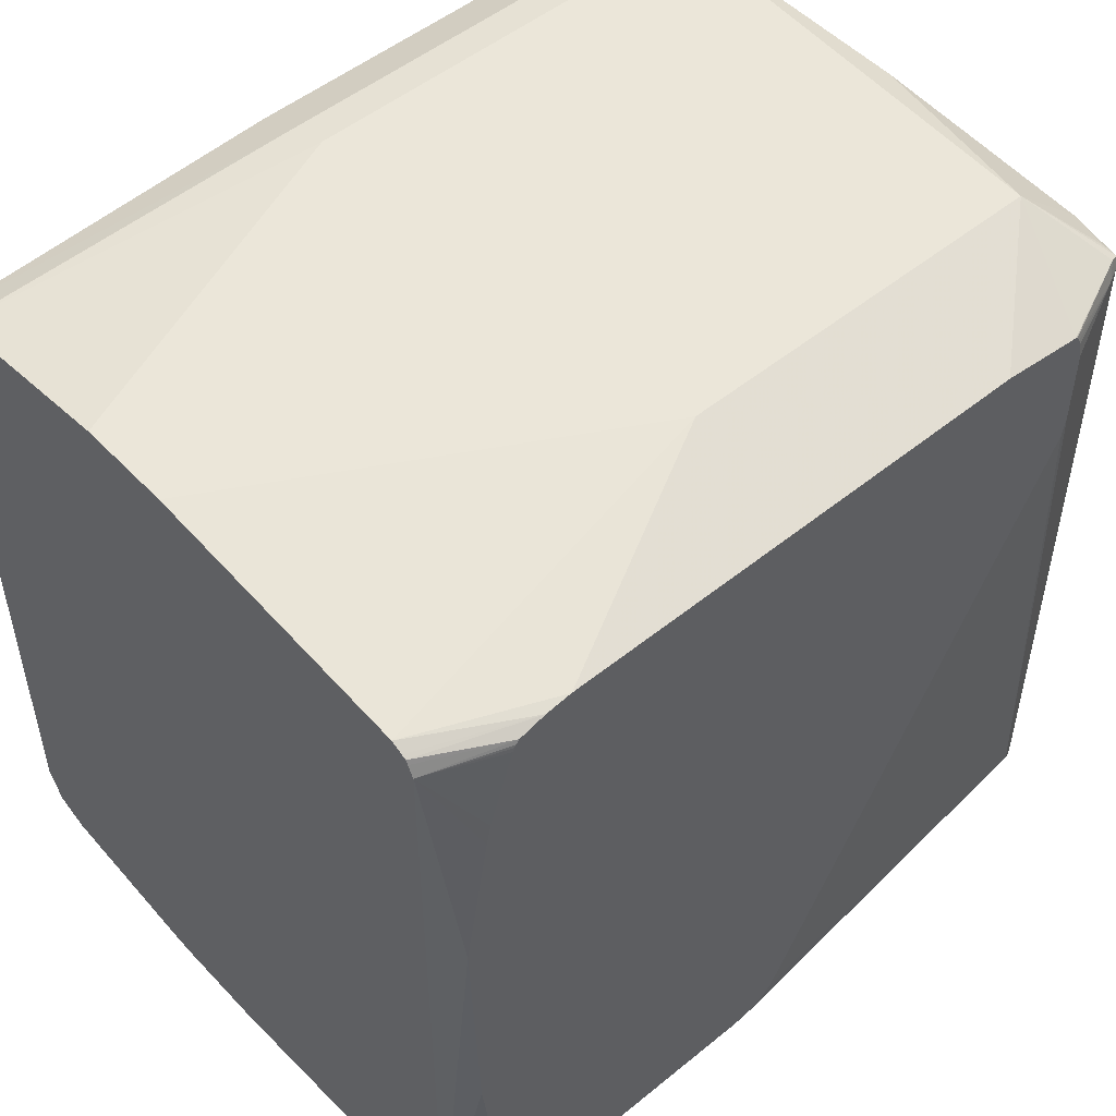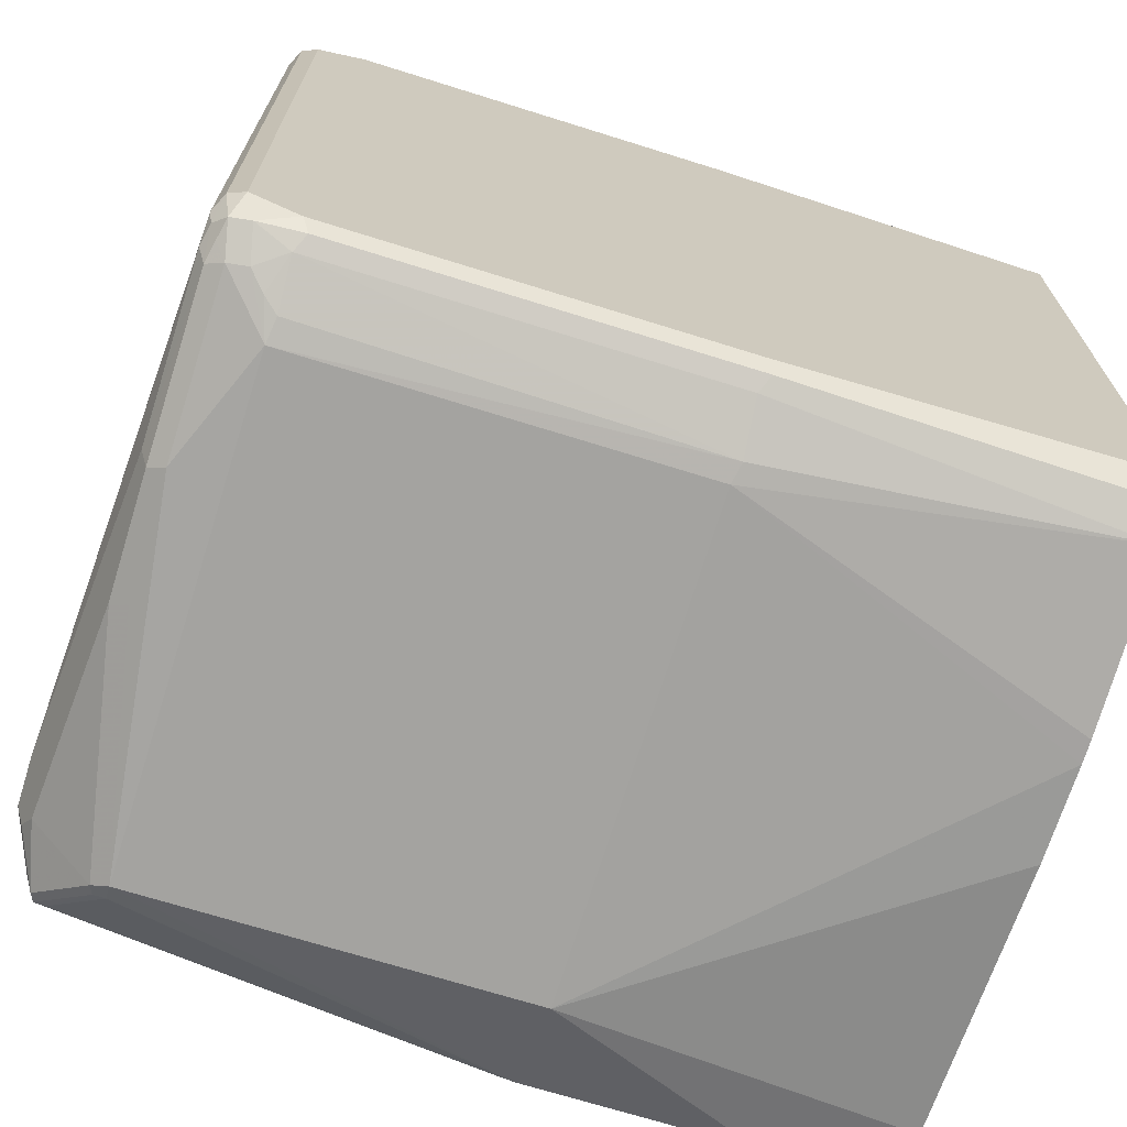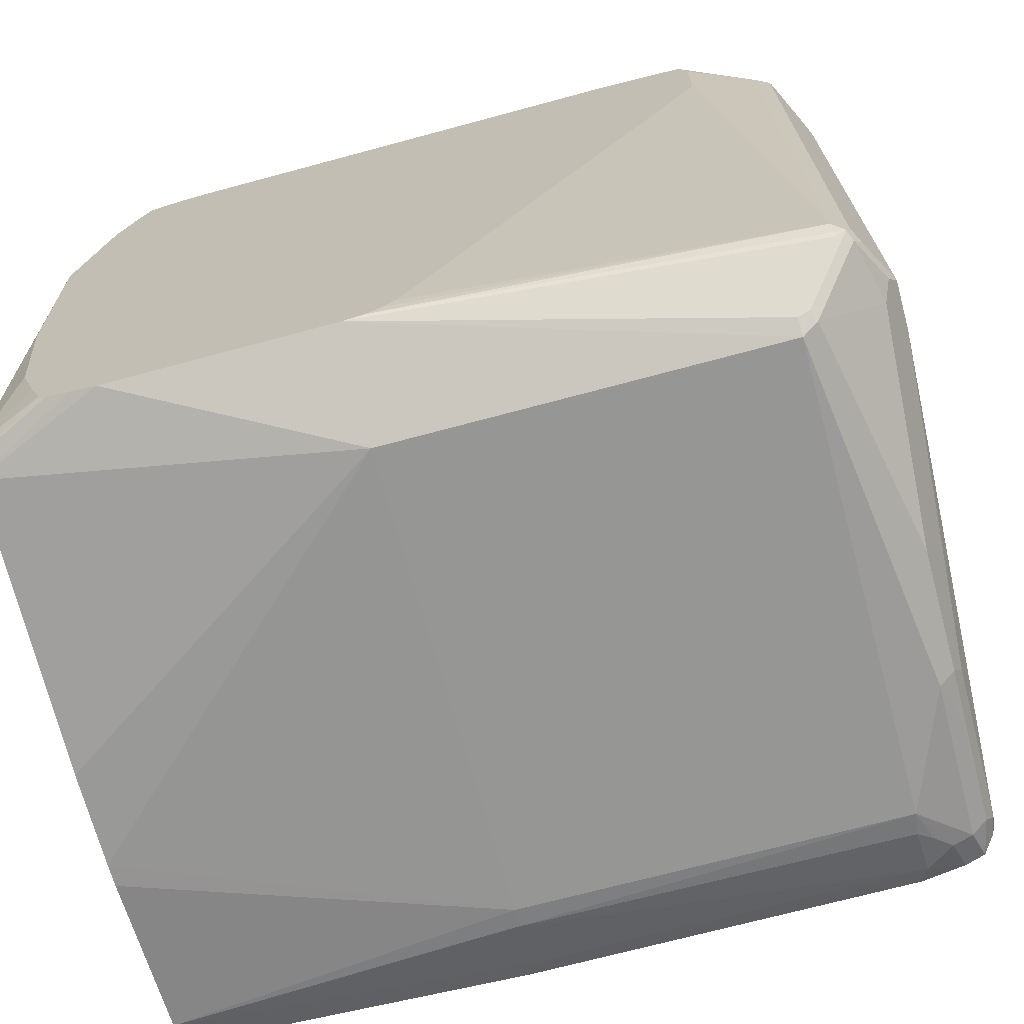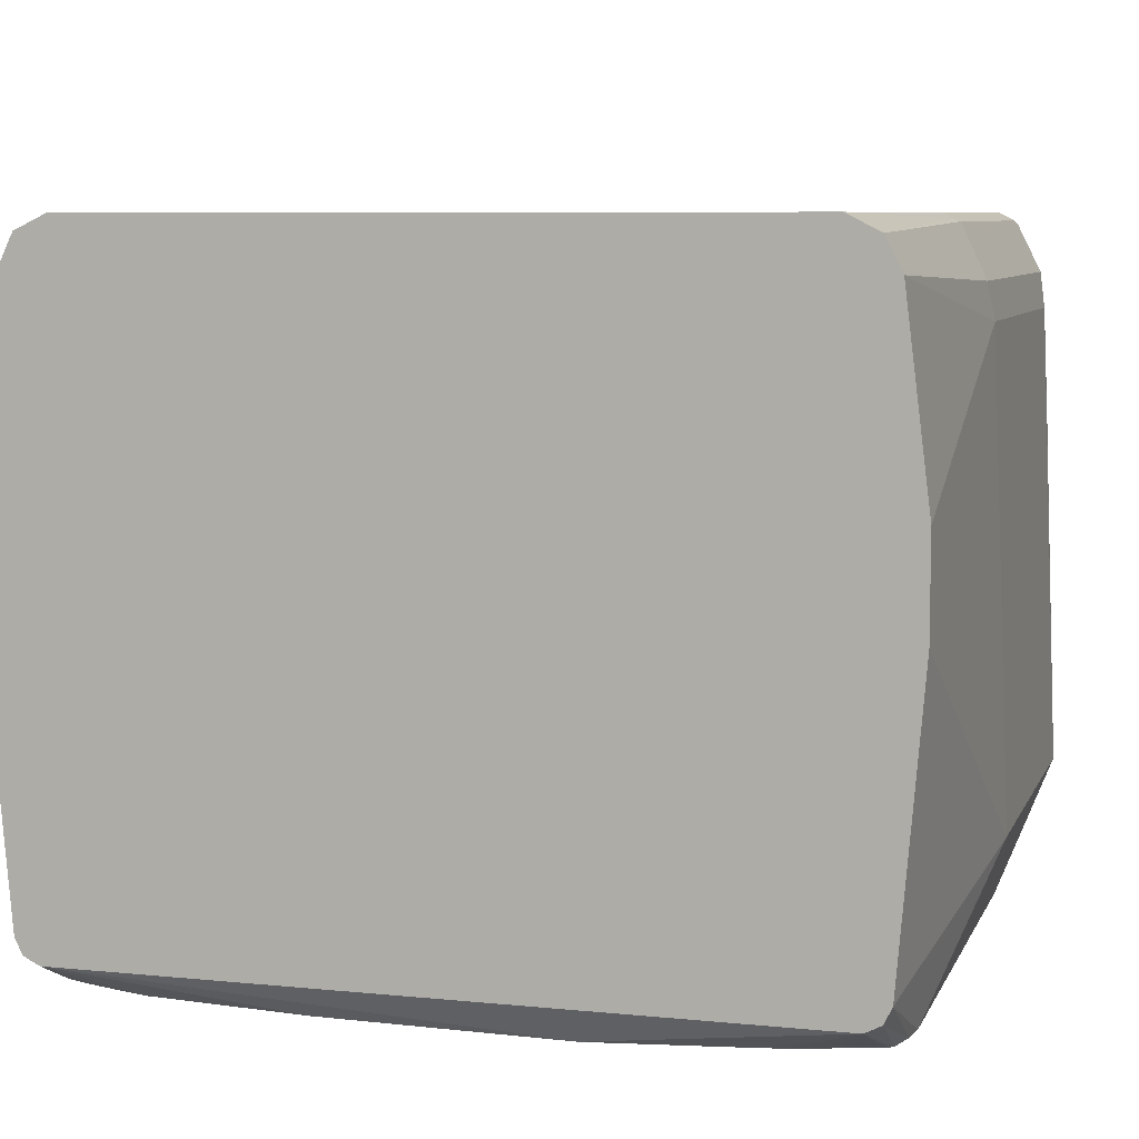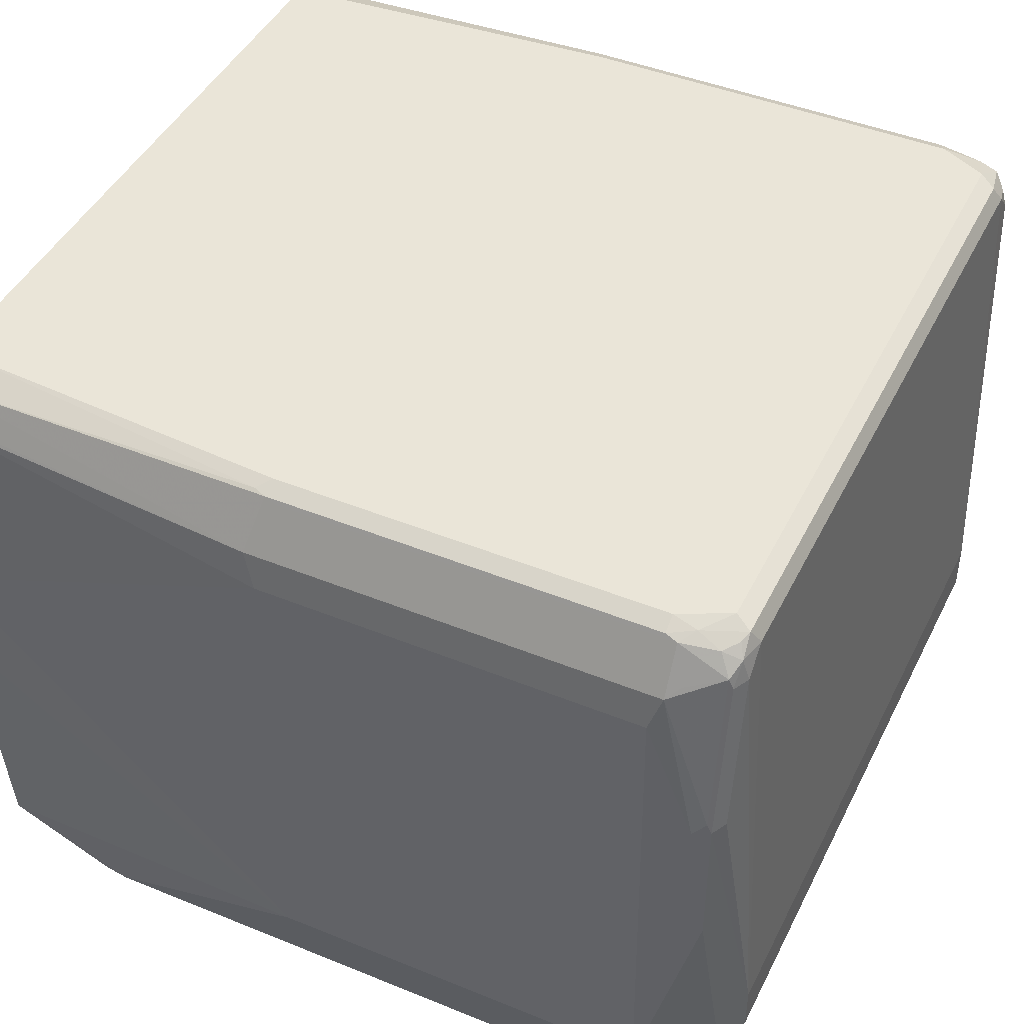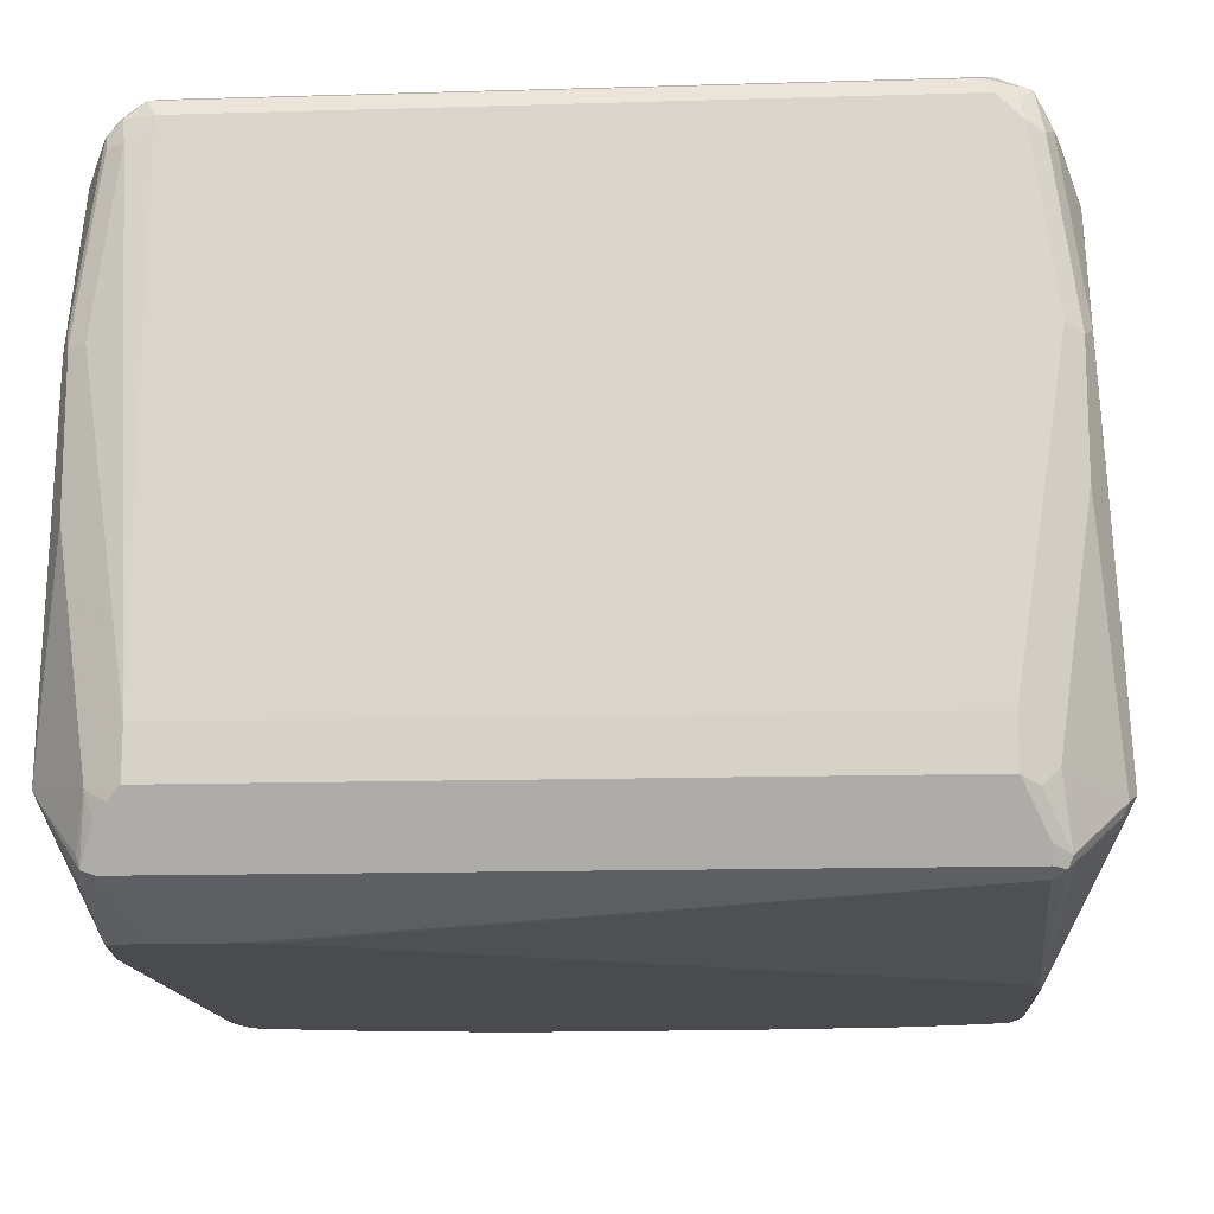
<metadata>
{"format":"obj","ext":"obj","renderer":"f3d","projection":"perspective","resolution":1024,"background":"white","views":[{"elev":51.0,"azim":-41.5,"up":"+Z"},{"elev":-70.0,"azim":162.6,"up":"+Z"},{"elev":-70.4,"azim":15.1,"up":"+Z"},{"elev":7.3,"azim":-73.9,"up":"+Y"},{"elev":44.7,"azim":25.3,"up":"+Y"},{"elev":-14.0,"azim":93.8,"up":"+Y"}]}
</metadata>
<code>
v 0.2136 0.133 0.323
v 0.5036 -0.04749 0.3373
v 0.2136 0.209 0.323
v 0.2136 -0.09499 0.304
v 0.8076 -0.04749 0.3373
v 0.4941 0.323 0.323
v 0.3166 -0.1395 0.304
v 0.2136 0.3611 0.304
v 0.2136 -0.1041 0.2995
v 0.2962 -0.1395 0.3013
v 0.8488 0.114 0.3167
v 0.8456 0.2375 0.3183
v 0.8361 0.228 0.323
v 0.7981 0.323 0.323
v 0.703 -0.1395 0.304
v 0.7696 -0.1395 0.2962
v 0.8425 -0.1076 0.2977
v 0.8503 -0.1045 0.2945
v 0.8488 -0.09499 0.2977
v 0.8615 -0.05698 0.2913
v 0.4846 0.3515 0.3183
v 0.2136 0.3641 0.3025
v 0.2136 -0.1076 0.2977
v 0.2749 -0.1395 0.2952
v 0.8488 0.228 0.3167
v 0.8076 0.3515 0.3183
v 0.8456 0.3705 0.2993
v 0.7711 -0.1395 0.2955
v 0.8361 -0.114 0.285
v 0.8488 -0.1076 0.285
v 0.8551 -0.09499 0.285
v 0.8693 -0.06647 0.2755
v 0.8622 -0.07601 0.285
v 0.8741 -0.05698 0.266
v 0.5036 0.3895 0.2993
v 0.4941 0.3927 0.2977
v 0.2136 0.3864 0.2913
v 0.2136 -0.1094 0.2941
v 0.2136 -0.114 0.285
v 0.2722 -0.1395 0.2922
v 0.8741 -0.01897 0.266
v 0.8551 0.228 0.304
v 0.8551 0.3611 0.285
v 0.8488 0.3611 0.2977
v 0.8171 0.3611 0.3112
v 0.8076 0.3895 0.2993
v 0.8503 0.38 0.2874
v 0.8361 0.3864 0.2913
v 0.7738 -0.1395 0.2909
v 0.776 -0.1395 0.2866
v 0.7791 -0.1395 0.2725
v 0.8361 -0.114 -0.285
v 0.8488 -0.1076 -0.285
v 0.8615 -0.08234 0.266
v 0.8741 -0.05698 -0.266
v 0.7981 0.3927 0.2977
v 0.4846 0.3943 0.2945
v 0.2136 0.3991 0.266
v 0.2279 -0.1395 0.09498
v 0.2299 -0.1395 0.1067
v 0.2471 -0.1395 0.209
v 0.2505 -0.1395 0.2264
v 0.2619 -0.1395 0.2633
v 0.2696 -0.1395 0.2868
v 0.2709 -0.1395 0.29
v 0.2136 -0.114 -0.285
v 0.8551 0.38 0.266
v 0.8741 -0.01897 -0.266
v 0.8171 0.3943 0.2874
v 0.8488 0.3927 0.2723
v 0.8456 0.3895 0.2802
v 0.7791 -0.1395 0.209
v 0.5636 -0.1395 -0.2247
v 0.5322 -0.1395 -0.2851
v 0.5226 -0.1395 -0.2945
v 0.5106 -0.1395 -0.3015
v 0.8456 -0.1092 -0.2945
v 0.7766 -0.1395 0.1925
v 0.8488 -0.1013 -0.2977
v 0.8551 -0.09499 -0.285
v 0.8615 -0.08234 -0.266
v 0.8678 -0.06331 -0.2787
v 0.7981 0.3991 0.285
v 0.7886 0.3943 0.2945
v 0.4941 0.3991 0.285
v 0.2136 0.3991 -0.266
v 0.2343 -0.1395 -0.09534
v 0.2136 -0.1125 -0.2881
v 0.2724 -0.1395 -0.2925
v 0.2708 -0.1395 -0.2889
v 0.2618 -0.1395 -0.2648
v 0.2486 -0.1395 -0.2231
v 0.8551 0.38 -0.266
v 0.8678 -0.0253 -0.2787
v 0.8551 0.228 -0.304
v 0.8551 0.3611 -0.285
v 0.8361 0.3991 0.266
v 0.8488 0.3927 -0.2597
v 0.4941 -0.1395 -0.304
v 0.8361 -0.1076 -0.2977
v 0.8076 -0.07121 -0.3325
v 0.8615 -0.05065 -0.2913
v 0.8108 -0.06331 -0.3357
v 0.8488 0.1267 -0.3166
v 0.8551 0.133 -0.304
v 0.4941 0.3991 -0.285
v 0.2136 0.3867 -0.2917
v 0.2136 -0.1076 -0.2977
v 0.2784 -0.1395 -0.2976
v 0.852 0.3769 -0.2819
v 0.8488 0.2217 -0.3166
v 0.8488 0.3547 -0.2977
v 0.8361 0.3991 -0.266
v 0.8425 0.3864 -0.2913
v 0.7981 -0.05698 -0.3421
v 0.7981 -0.06963 -0.3357
v 0.3166 -0.1395 -0.304
v 0.8361 0.133 -0.323
v 0.7981 0.3991 -0.285
v 0.4878 0.3927 -0.2977
v 0.4941 0.38 -0.304
v 0.2136 0.3611 -0.304
v 0.2136 -0.1046 -0.2992
v 0.2788 -0.1395 -0.2978
v 0.8456 0.3705 -0.2945
v 0.8456 0.2565 -0.3135
v 0.8361 0.228 -0.323
v 0.8361 0.3611 -0.304
v 0.8266 0.3895 -0.2945
v 0.4941 -0.05698 -0.3421
v 0.7981 0.323 -0.323
v 0.296 -0.1395 -0.3009
v 0.2136 -0.09499 -0.304
v 0.7918 0.3927 -0.2977
v 0.7981 0.38 -0.304
v 0.491 0.3389 -0.3198
v 0.4941 0.323 -0.323
v 0.2136 0.2271 -0.3221
v 0.8203 0.3642 -0.3072
v 0.2136 0.133 -0.323
v 0.2136 0.209 -0.323
v 0.7957 0.342 -0.3182
v 0.8076 0.3515 -0.3135
f 1 2 3
f 58 113 119
f 58 119 106
f 58 106 86
f 59 66 87
f 66 89 90
f 66 90 91
f 66 91 92
f 66 92 87
f 67 93 98
f 67 98 70
f 68 94 95
f 68 95 96
f 68 96 93
f 69 71 70
f 69 70 97
f 69 97 83
f 70 98 113
f 88 108 89
f 86 106 107
f 82 95 94
f 82 105 95
f 82 104 105
f 82 102 104
f 58 97 113
f 79 103 102
f 79 102 82
f 77 101 79
f 77 100 101
f 77 99 100
f 76 99 77
f 70 113 97
f 79 101 103
f 58 83 97
f 58 85 83
f 57 85 58
f 47 71 48
f 47 70 71
f 47 67 70
f 46 69 56
f 46 48 69
f 43 67 47
f 48 71 69
f 43 47 44
f 41 68 93
f 41 43 42
f 41 67 43
f 39 66 59
f 39 65 40
f 39 64 65
f 41 93 67
f 89 108 109
f 52 73 74
f 52 75 76
f 57 83 85
f 57 84 83
f 56 83 84
f 56 69 83
f 55 94 68
f 55 82 94
f 52 74 75
f 55 79 82
f 55 81 80
f 53 79 80
f 53 77 79
f 52 78 73
f 52 72 78
f 52 76 77
f 55 80 79
f 39 63 64
f 93 96 110
f 95 105 104
f 114 139 129
f 115 127 118
f 115 130 137
f 115 137 131
f 115 131 127
f 117 132 133
f 117 133 130
f 119 129 134
f 120 134 135
f 120 135 121
f 121 135 136
f 121 136 122
f 122 136 137
f 122 137 138
f 123 133 124
f 124 133 132
f 127 131 128
f 137 141 138
f 135 142 136
f 135 143 142
f 135 139 143
f 131 143 139
f 131 142 143
f 114 128 139
f 131 136 142
f 130 133 140
f 130 141 137
f 130 140 141
f 129 135 134
f 129 139 135
f 128 131 139
f 131 137 136
f 114 125 128
f 113 129 119
f 113 114 129
f 102 103 104
f 101 115 103
f 101 116 115
f 100 116 101
f 99 130 115
f 99 117 130
f 103 115 118
f 99 116 100
f 98 114 113
f 98 110 114
f 96 112 110
f 95 112 96
f 95 111 112
f 95 104 111
f 99 115 116
f 93 110 98
f 103 118 104
f 104 127 111
f 112 128 125
f 112 127 128
f 112 126 127
f 111 127 126
f 111 126 112
f 110 125 114
f 104 118 127
f 110 112 125
f 108 123 124
f 107 121 122
f 107 120 121
f 106 120 107
f 106 134 120
f 106 119 134
f 108 124 109
f 39 62 63
f 66 88 89
f 39 60 61
f 5 18 19
f 5 19 20
f 5 20 11
f 6 14 26
f 6 26 21
f 6 21 8
f 7 10 24
f 7 24 40
f 7 40 65
f 7 65 64
f 7 64 63
f 7 63 62
f 7 62 61
f 7 61 60
f 7 60 59
f 7 59 87
f 7 87 92
f 7 78 72
f 7 73 78
f 7 74 73
f 7 75 74
f 7 76 75
f 7 99 76
f 5 17 18
f 7 117 99
f 7 124 132
f 7 109 124
f 7 89 109
f 7 90 89
f 7 91 90
f 7 92 91
f 7 132 117
f 5 16 17
f 5 15 16
f 5 13 14
f 1 108 88
f 1 123 108
f 1 133 123
f 1 140 133
f 1 141 140
f 1 138 141
f 1 88 66
f 1 122 138
f 1 86 107
f 1 58 86
f 1 37 58
f 1 22 37
f 1 8 22
f 1 3 8
f 1 107 122
f 7 72 51
f 1 66 39
f 1 38 23
f 5 12 13
f 5 11 12
f 4 10 7
f 4 9 10
f 39 61 62
f 2 15 5
f 1 39 38
f 2 7 15
f 2 6 3
f 2 14 6
f 2 5 14
f 1 4 2
f 1 9 4
f 1 23 9
f 2 4 7
f 7 51 50
f 3 6 8
f 7 49 28
f 29 52 77
f 29 72 52
f 29 51 72
f 29 50 51
f 29 49 50
f 28 49 29
f 29 77 53
f 27 46 45
f 27 47 48
f 27 44 47
f 26 45 46
f 26 27 45
f 25 43 44
f 25 42 43
f 27 48 46
f 25 41 42
f 29 53 30
f 30 81 54
f 7 50 49
f 39 59 60
f 37 57 58
f 36 57 37
f 36 84 57
f 36 56 84
f 30 53 80
f 35 56 36
f 34 68 41
f 34 55 68
f 34 81 55
f 34 54 81
f 31 54 34
f 30 54 31
f 35 46 56
f 24 39 40
f 30 80 81
f 23 38 24
f 13 26 14
f 12 27 26
f 12 44 27
f 12 25 44
f 12 26 13
f 11 34 41
f 16 28 17
f 11 20 34
f 10 23 24
f 9 23 10
f 8 21 22
f 7 16 15
f 24 38 39
f 7 28 16
f 11 25 12
f 17 28 29
f 11 41 25
f 21 26 46
f 21 35 36
f 21 46 35
f 21 37 22
f 20 32 34
f 20 33 32
f 17 29 30
f 18 20 19
f 18 33 20
f 18 32 33
f 18 34 32
f 18 31 34
f 18 30 31
f 17 30 18
f 21 36 37

</code>
